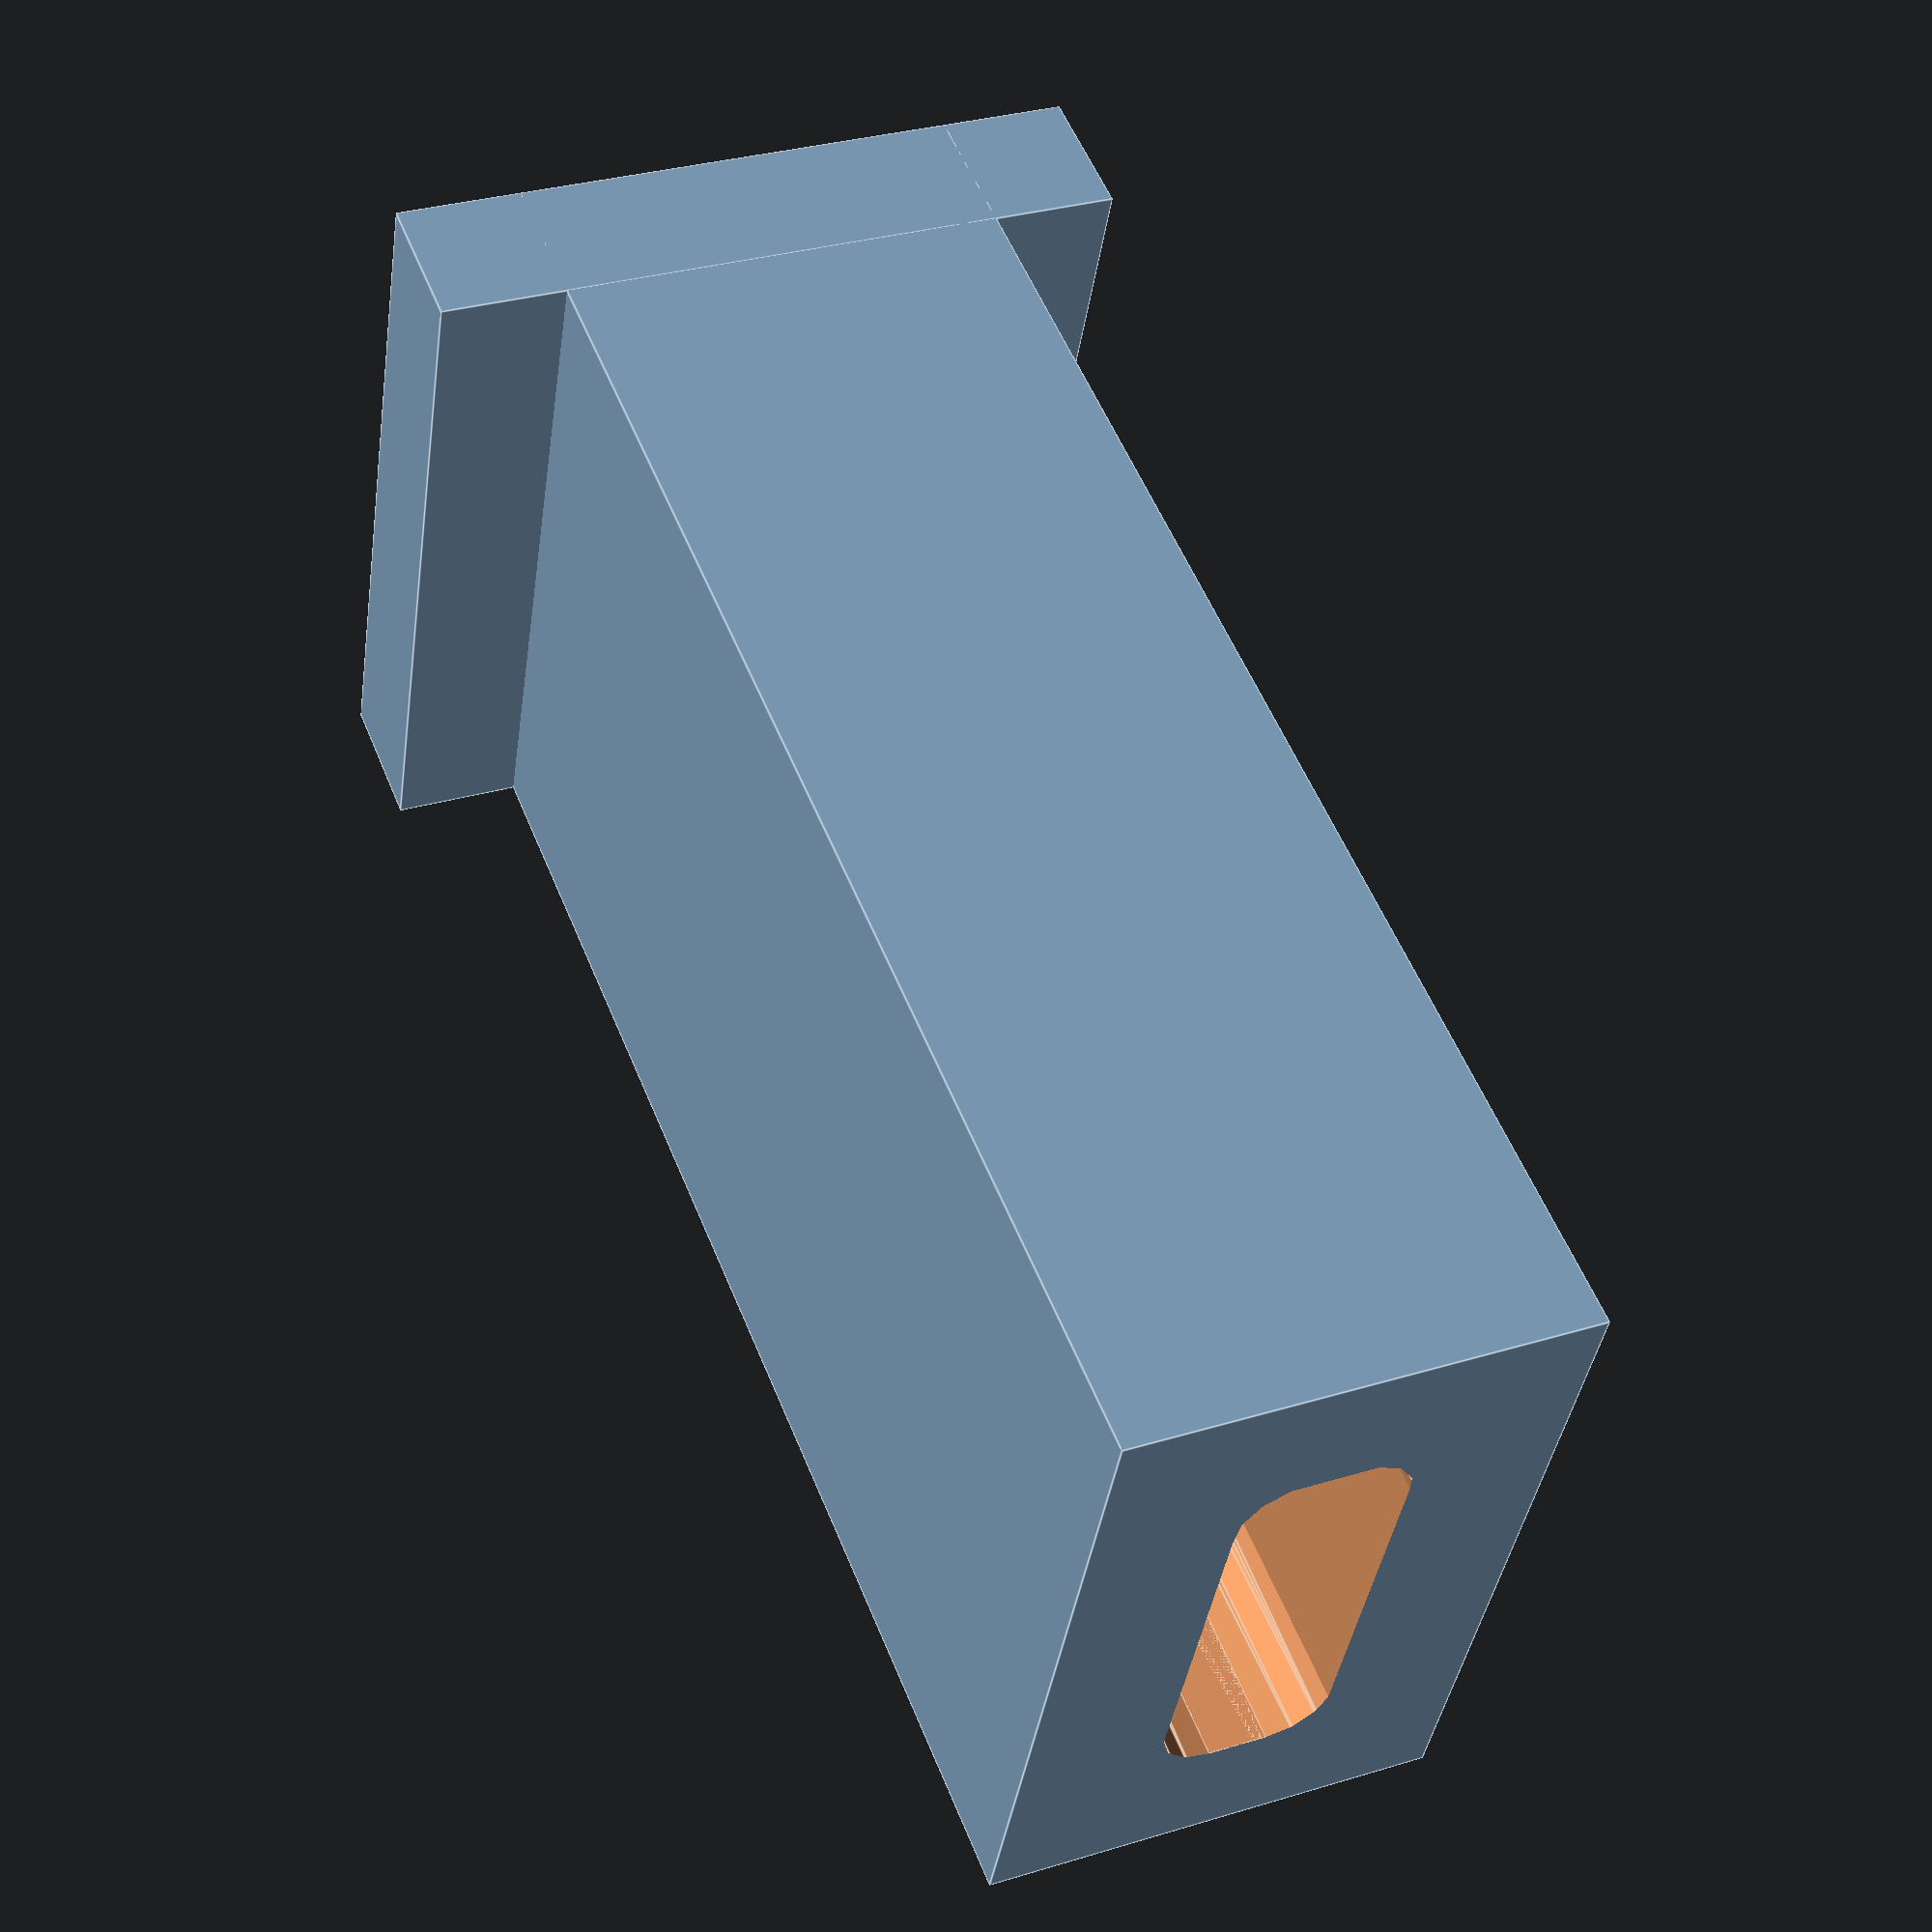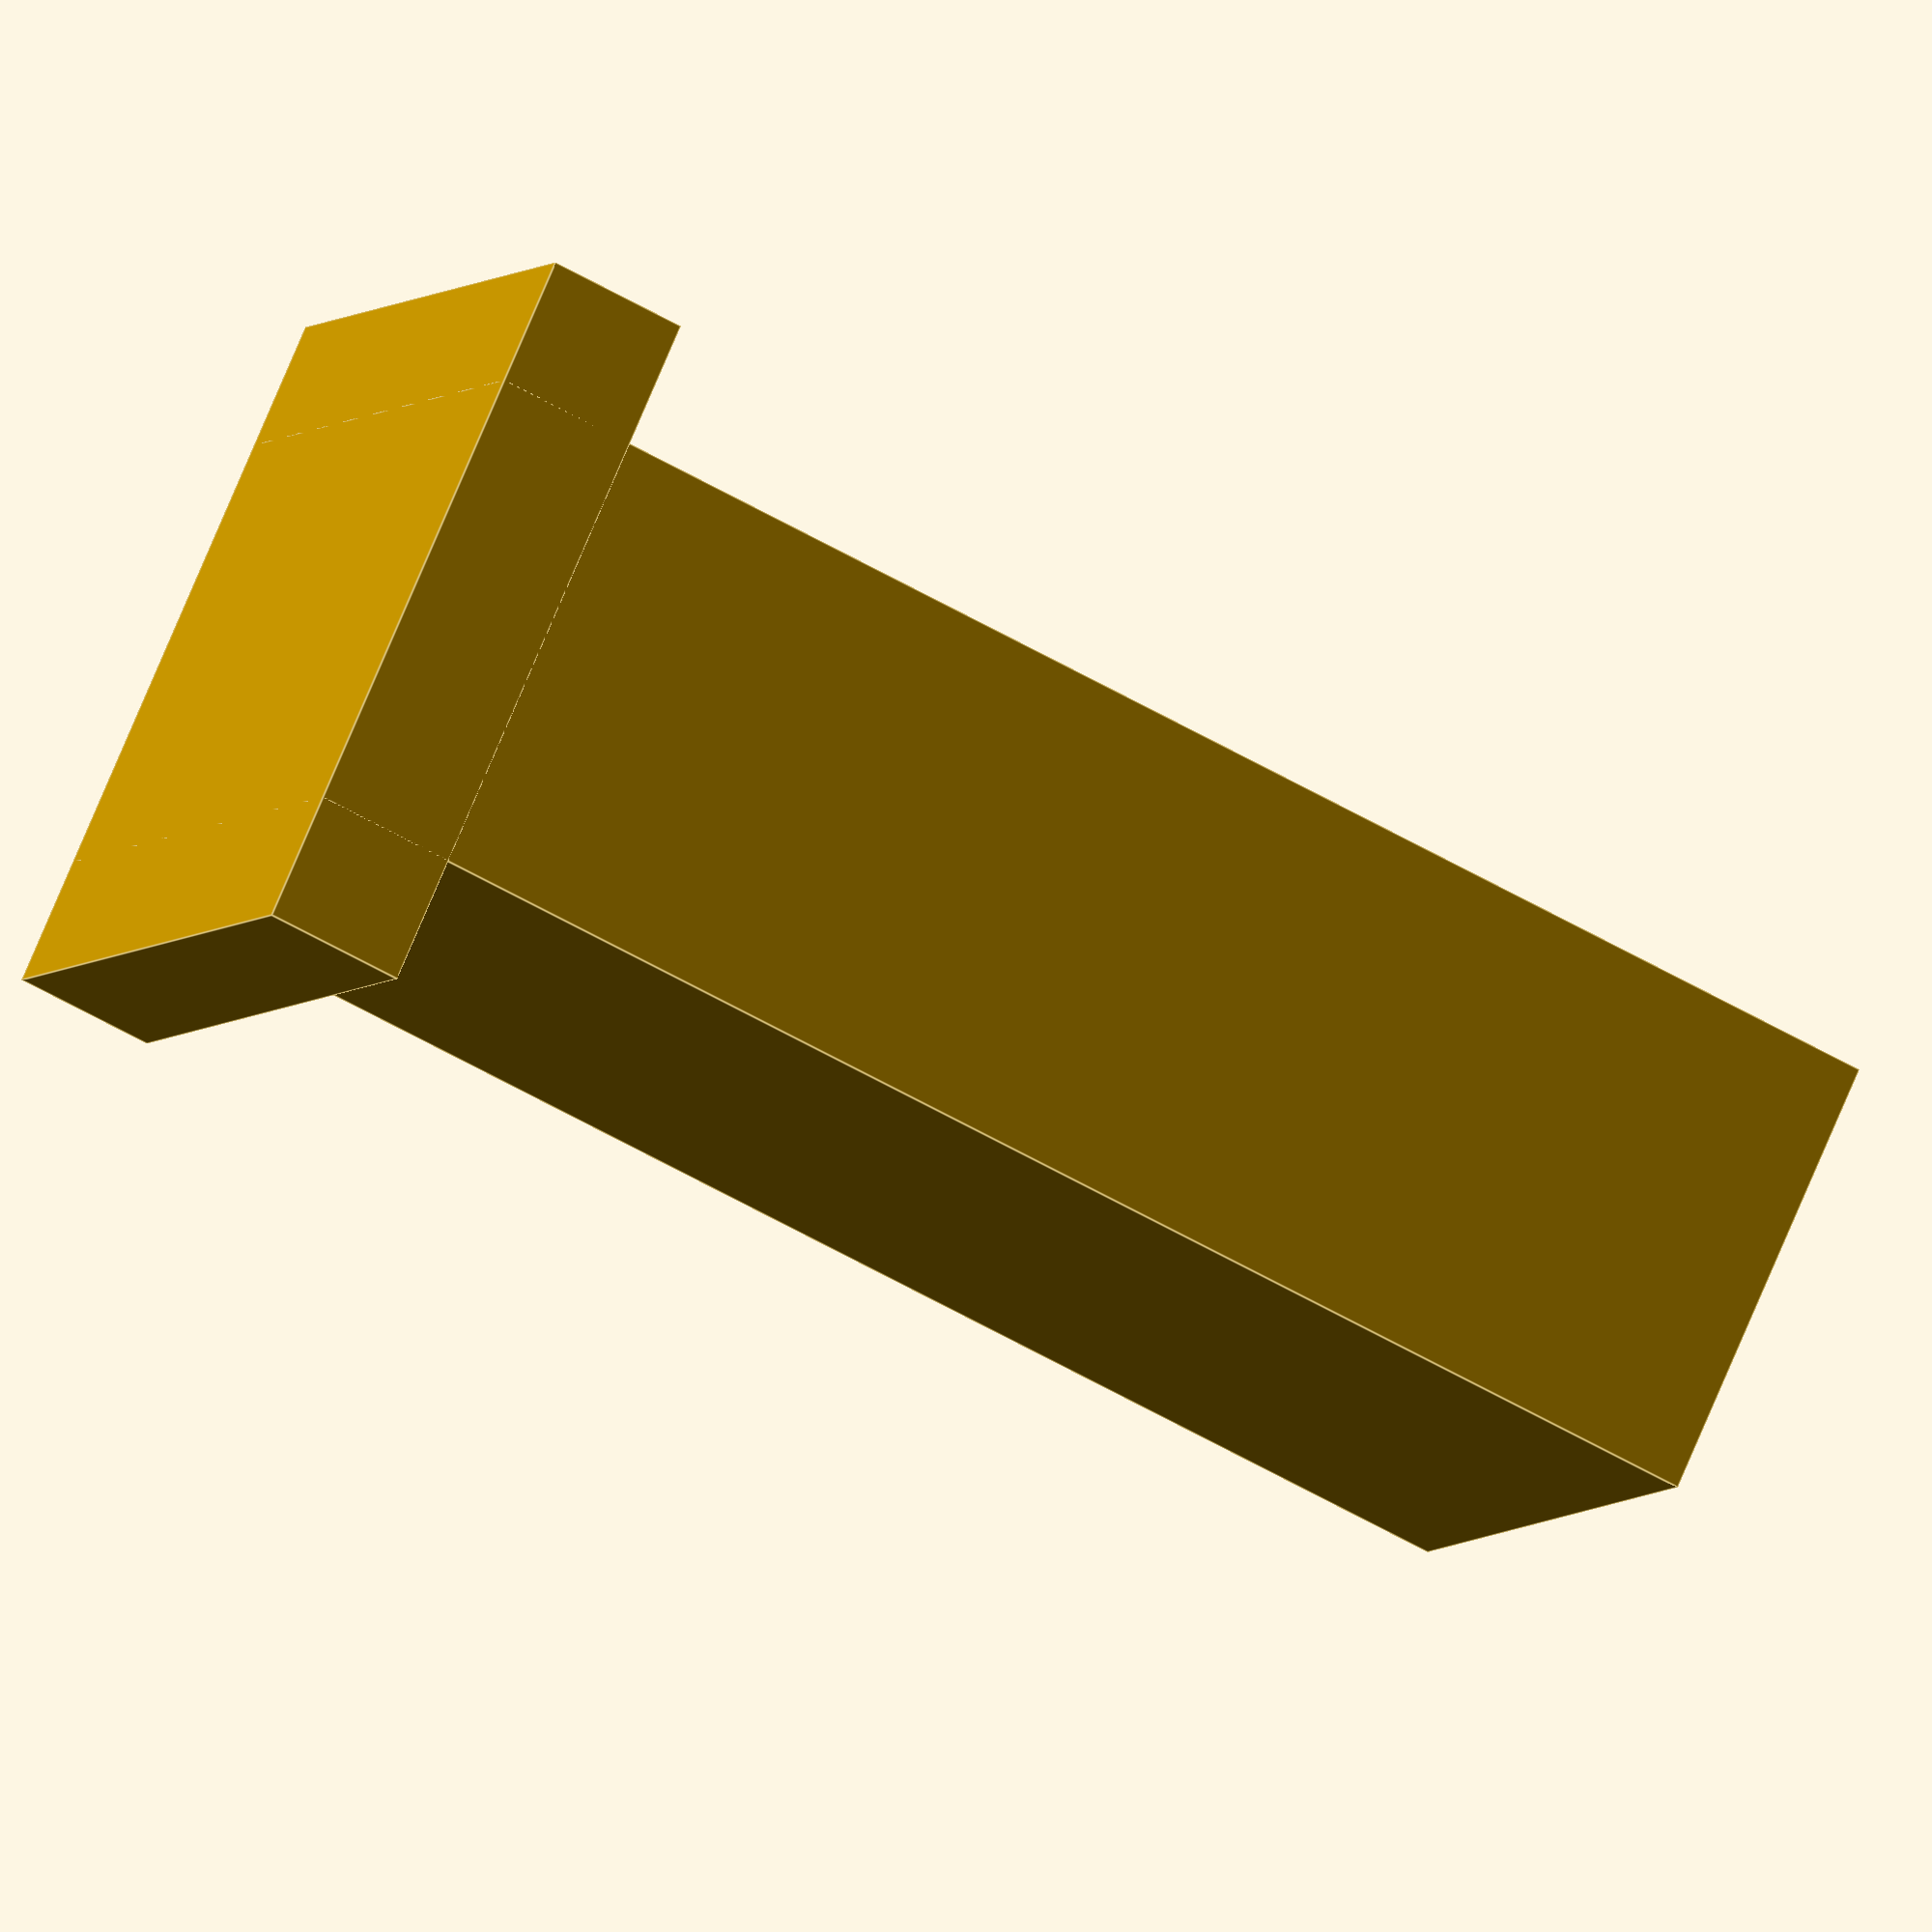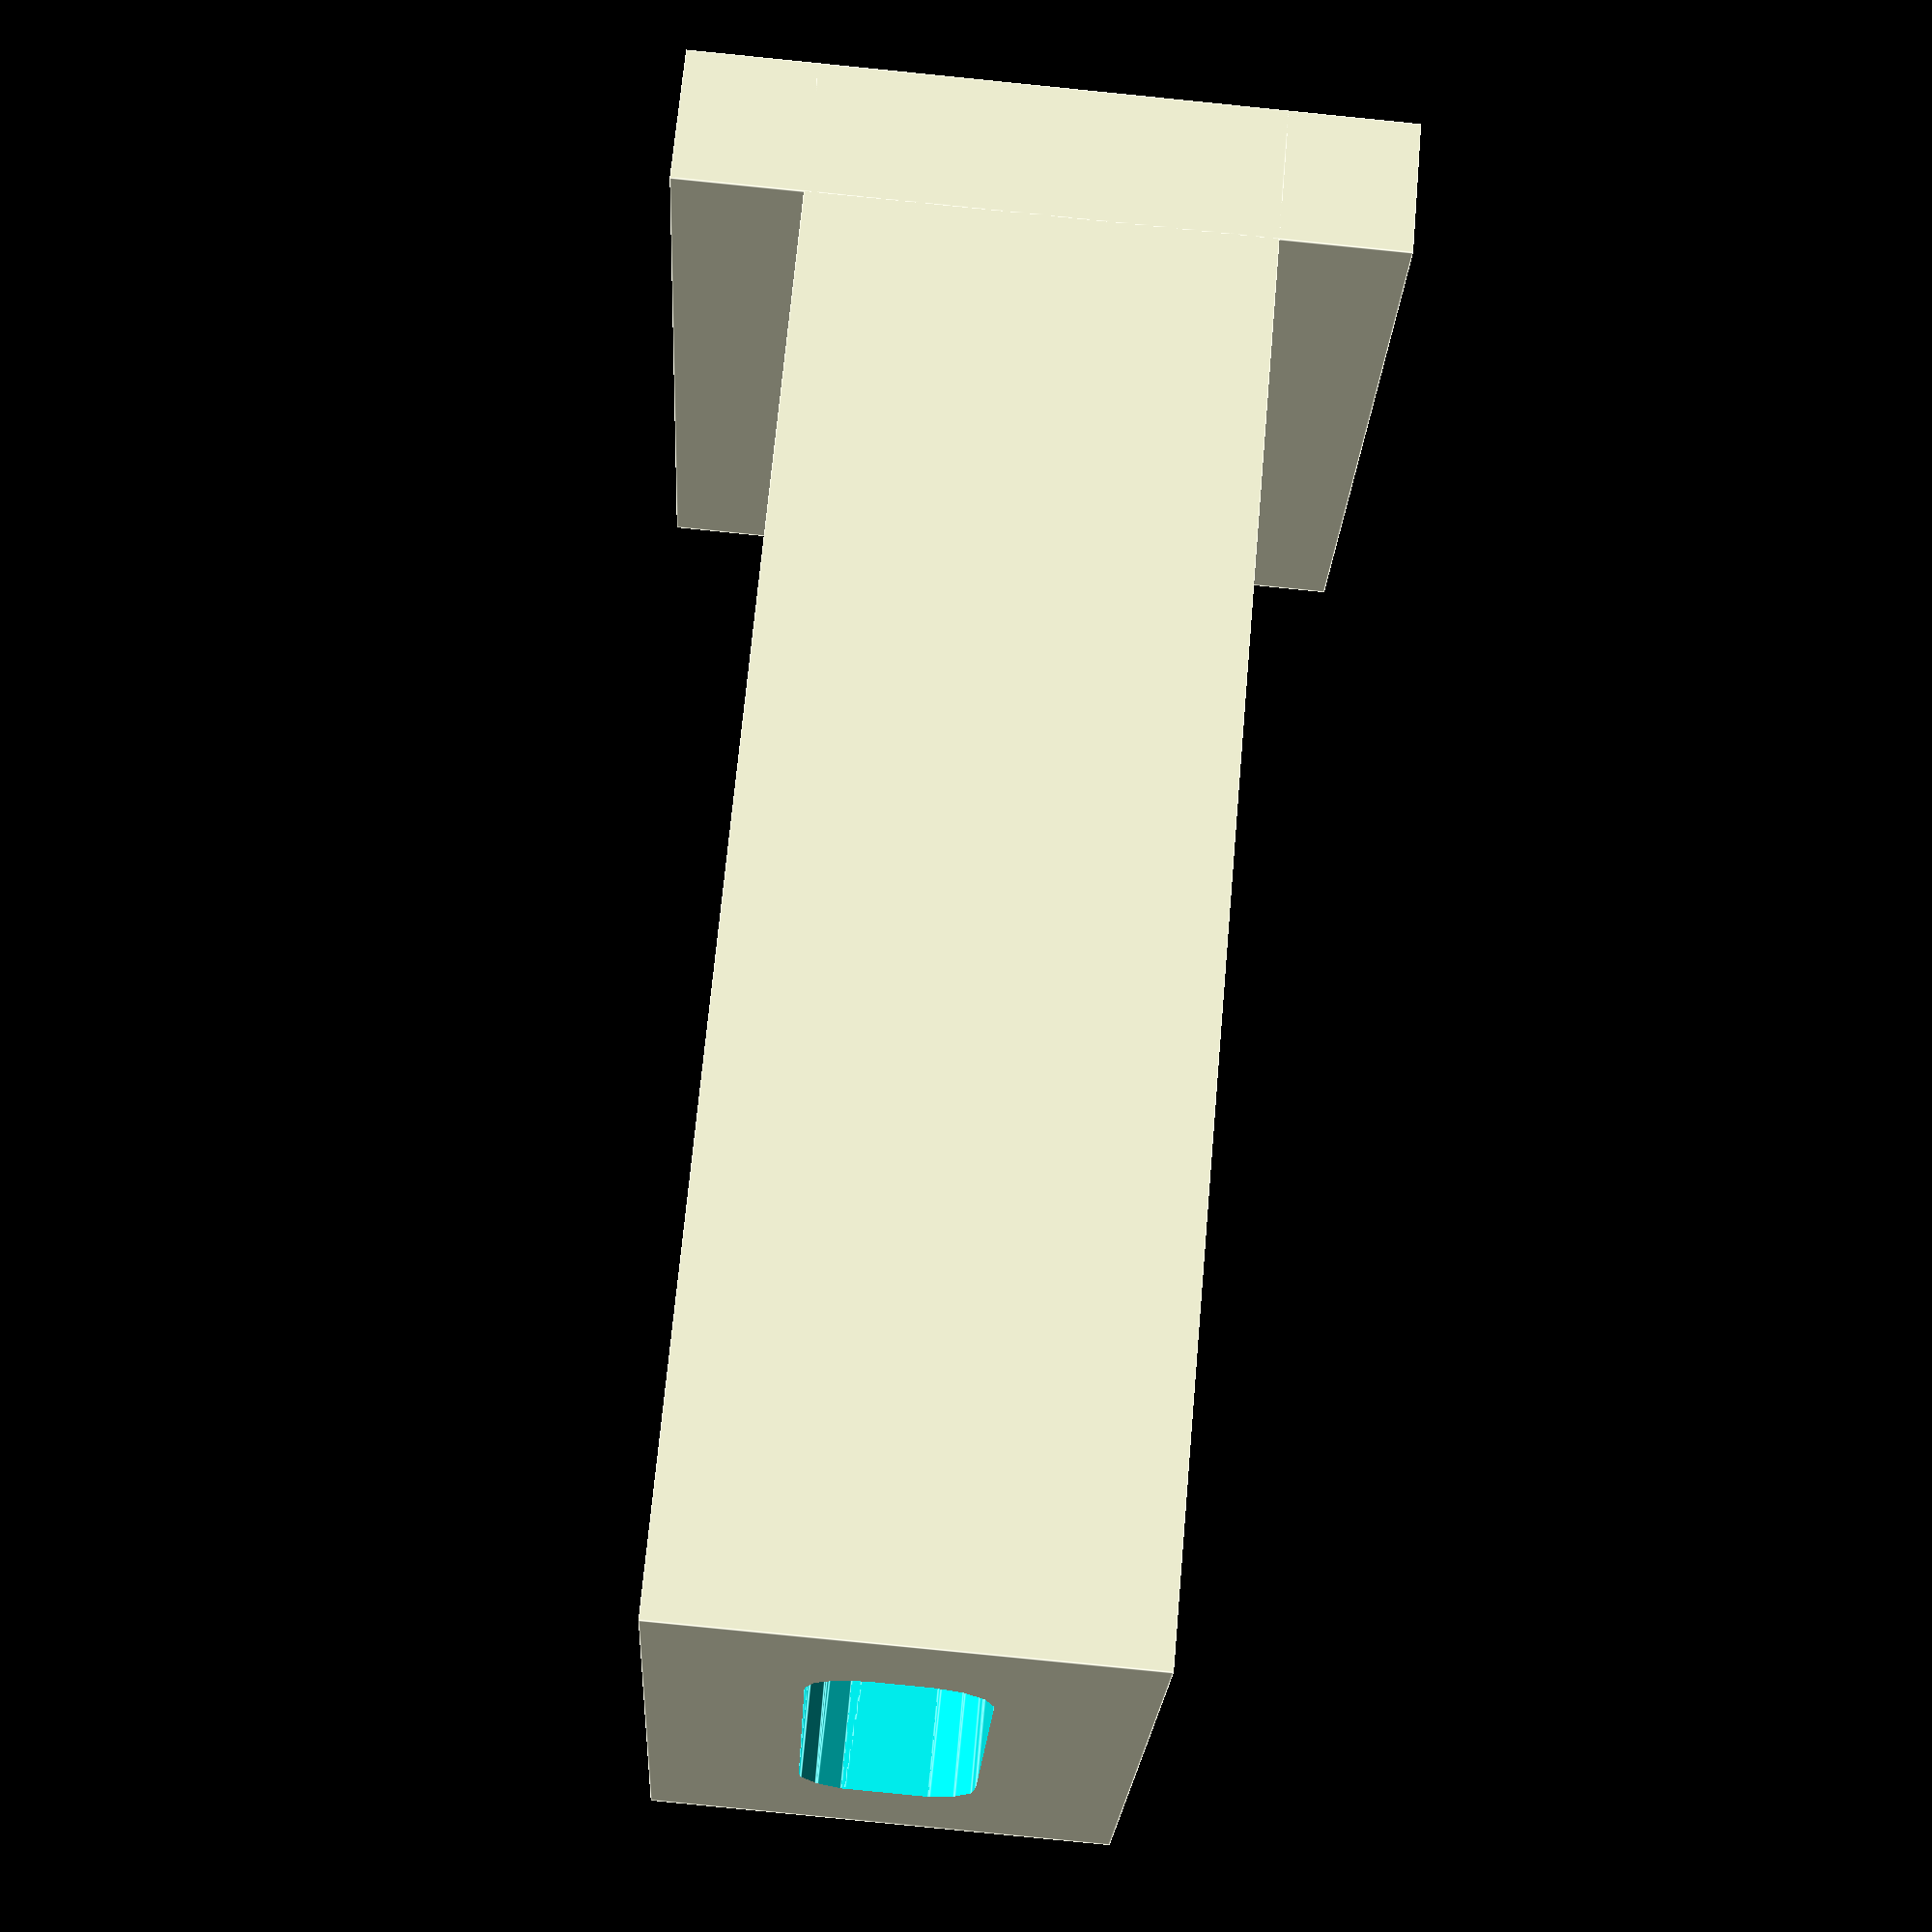
<openscad>
ox=32;oy=98;oz=12;
moldWallWidth=10;
mx=ox+2*moldWallWidth;
my=oy+moldWallWidth;
mz=oz+2*moldWallWidth;
roundingRadius=4;

module roundedBox(x,y,z,roundingRadius) {
	rr=roundingRadius;
	//% cube([x,y,z]);
	intersection() {
		hull() {
		translate([rr,0,rr]) rotate([-90,0,0]) cylinder(h=y,r=rr);
		translate([rr,0,z-rr]) rotate([-90,0,0]) cylinder(h=y,r=rr);
		translate([x-rr,0,rr]) rotate([-90,0,0]) cylinder(h=y,r=rr);
		translate([x-rr,0,z-rr]) rotate([-90,0,0]) cylinder(h=y,r=rr);
		}
		hull() {
		translate([0,rr,rr]) rotate([0,90,0]) cylinder(h=x,r=rr);
		translate([0,rr,z-rr]) rotate([0,90,0]) cylinder(h=x,r=rr);
		translate([0,y-rr,rr]) rotate([0,90,0]) cylinder(h=x,r=rr);
		translate([0,y-rr,z-rr]) rotate([0,90,0]) cylinder(h=x,r=rr);
		}
		hull() {
		translate([rr,rr,0]) cylinder(h=z,r=rr);
		translate([rr,y-rr,0]) cylinder(h=z,r=rr);
		translate([x-rr,rr,0]) cylinder(h=z,r=rr);
		translate([x-rr,y-rr,0]) cylinder(h=z,r=rr);
		}
	}
}

difference() {
	union() {
		cube([mx,my,mz]);//molde dimensions
		translate([0,my-10,-(50-mz)/2]) cube([mx,10,50]);//base
	}
	translate([moldWallWidth,-roundingRadius,moldWallWidth]) //empty space for the object
		roundedBox(ox,oy+roundingRadius,oz,roundingRadius);
}
</openscad>
<views>
elev=328.6 azim=68.9 roll=246.7 proj=p view=edges
elev=283.7 azim=291.0 roll=22.9 proj=o view=edges
elev=84.0 azim=62.4 roll=84.3 proj=p view=edges
</views>
